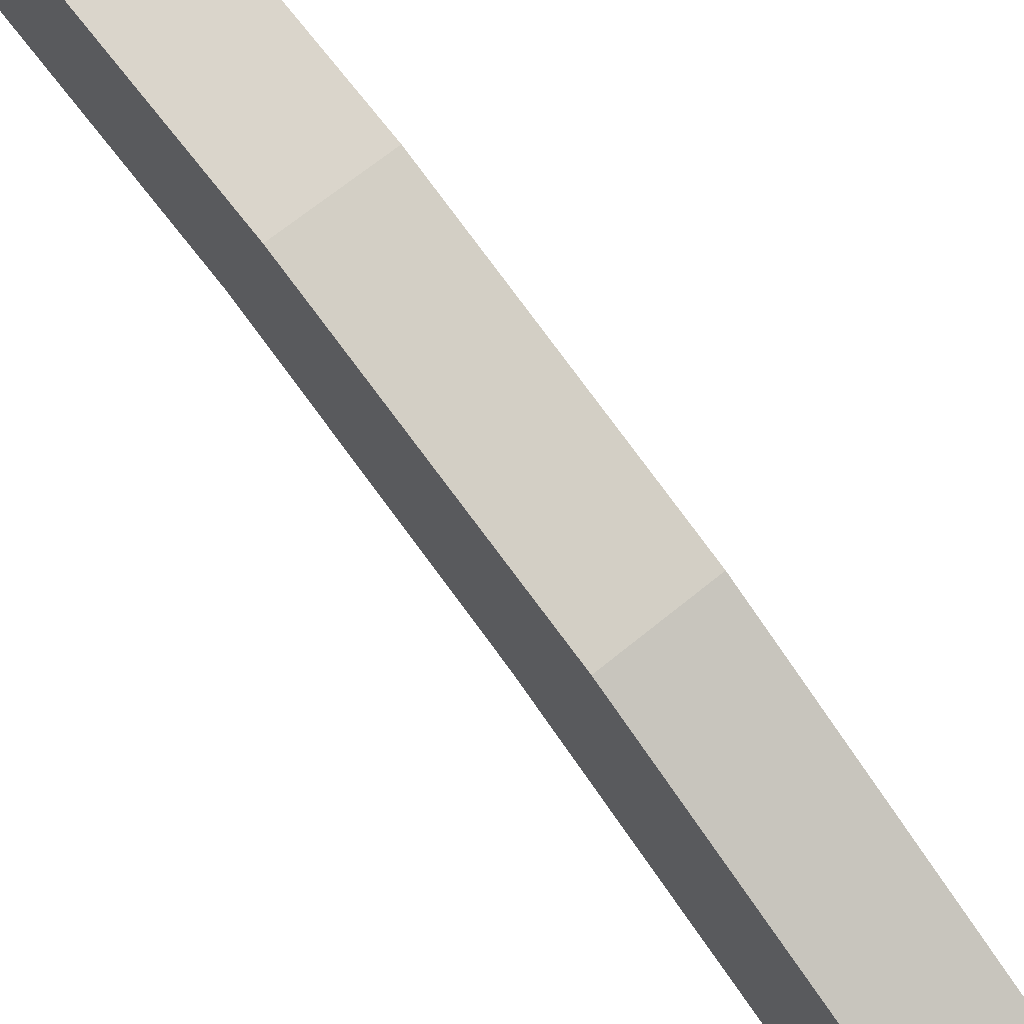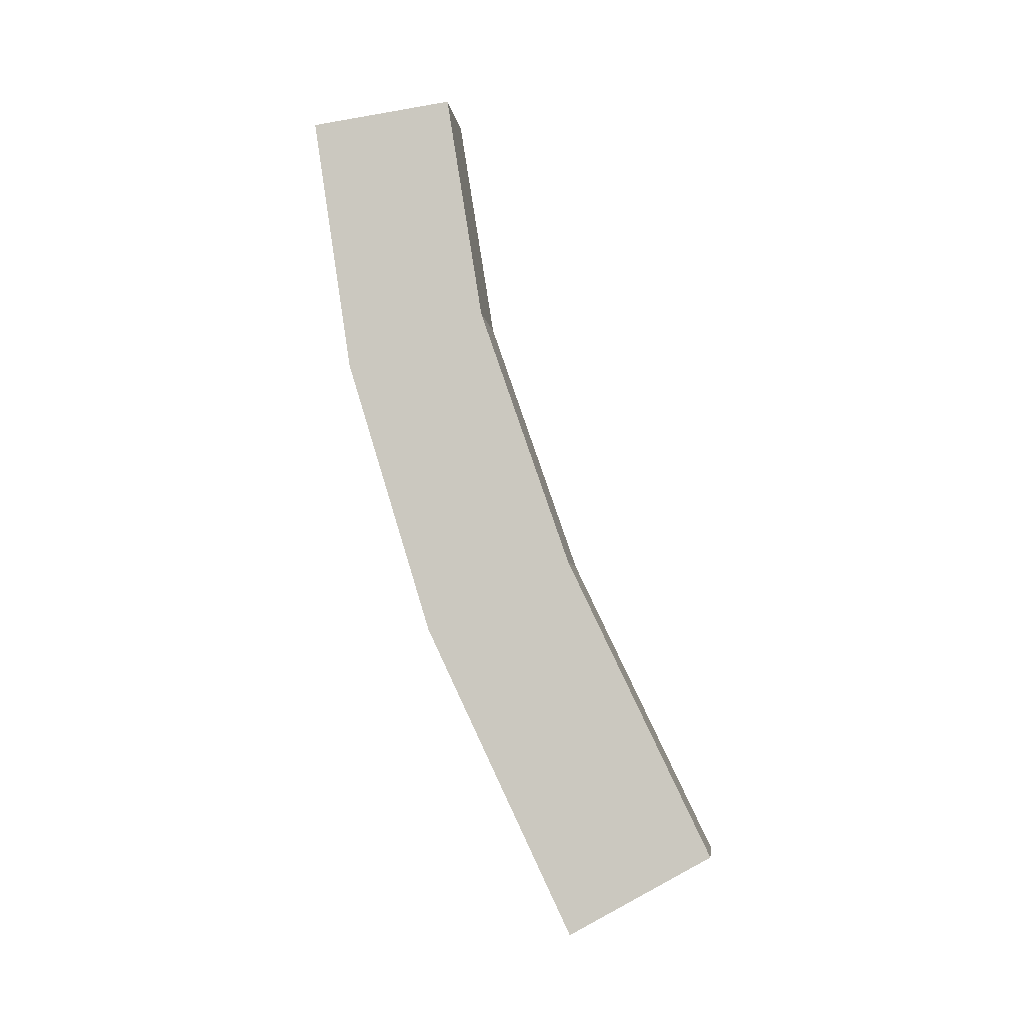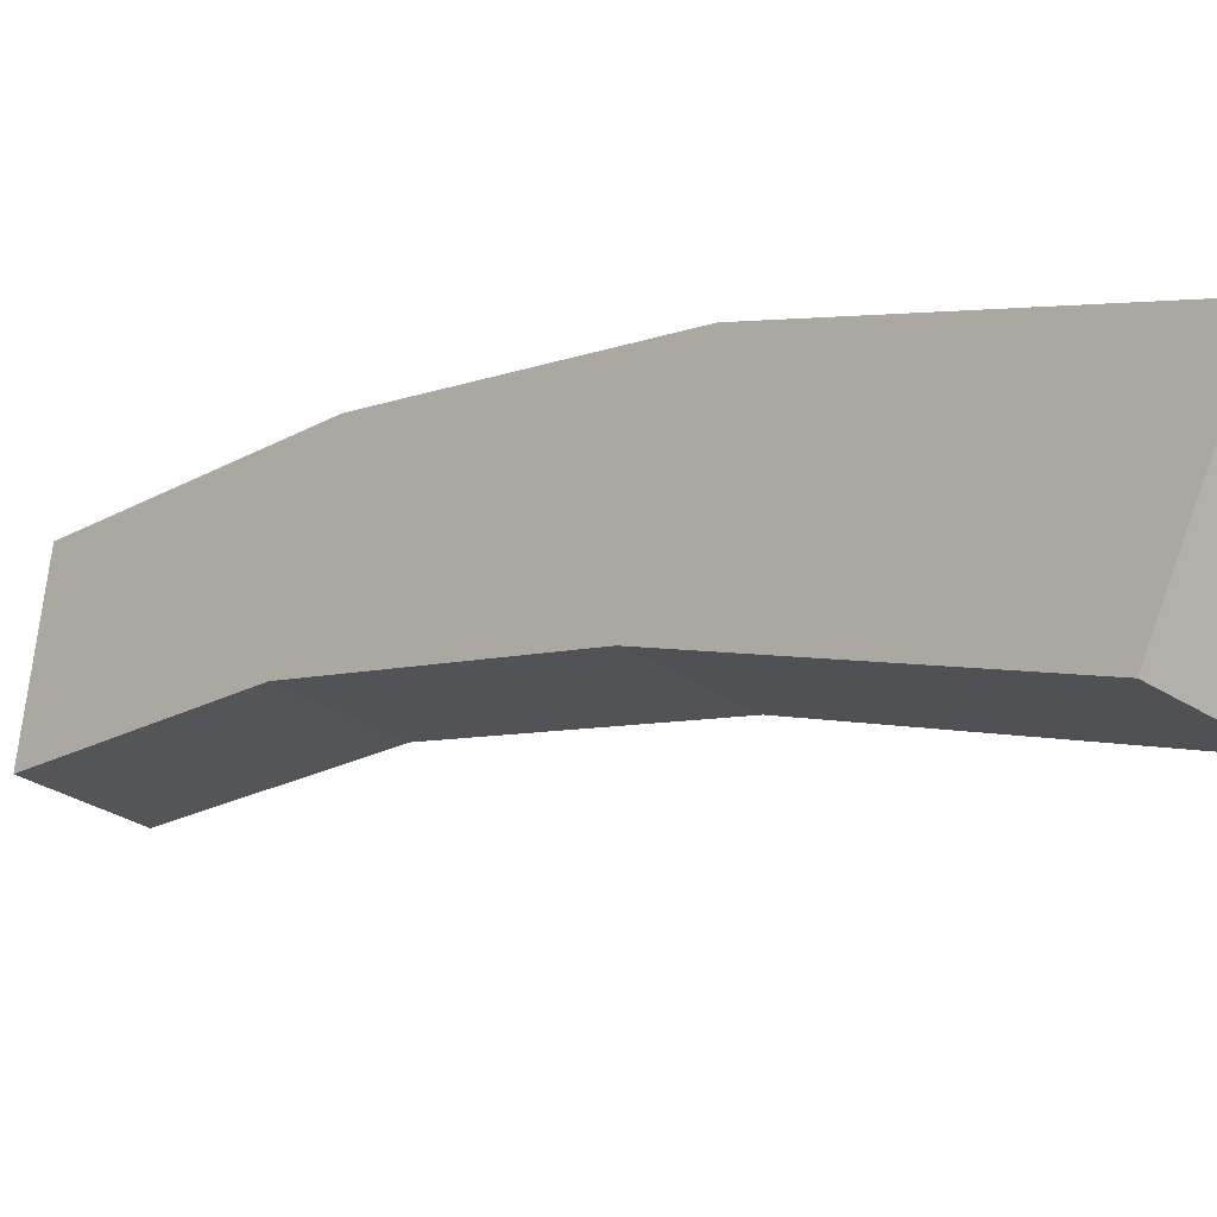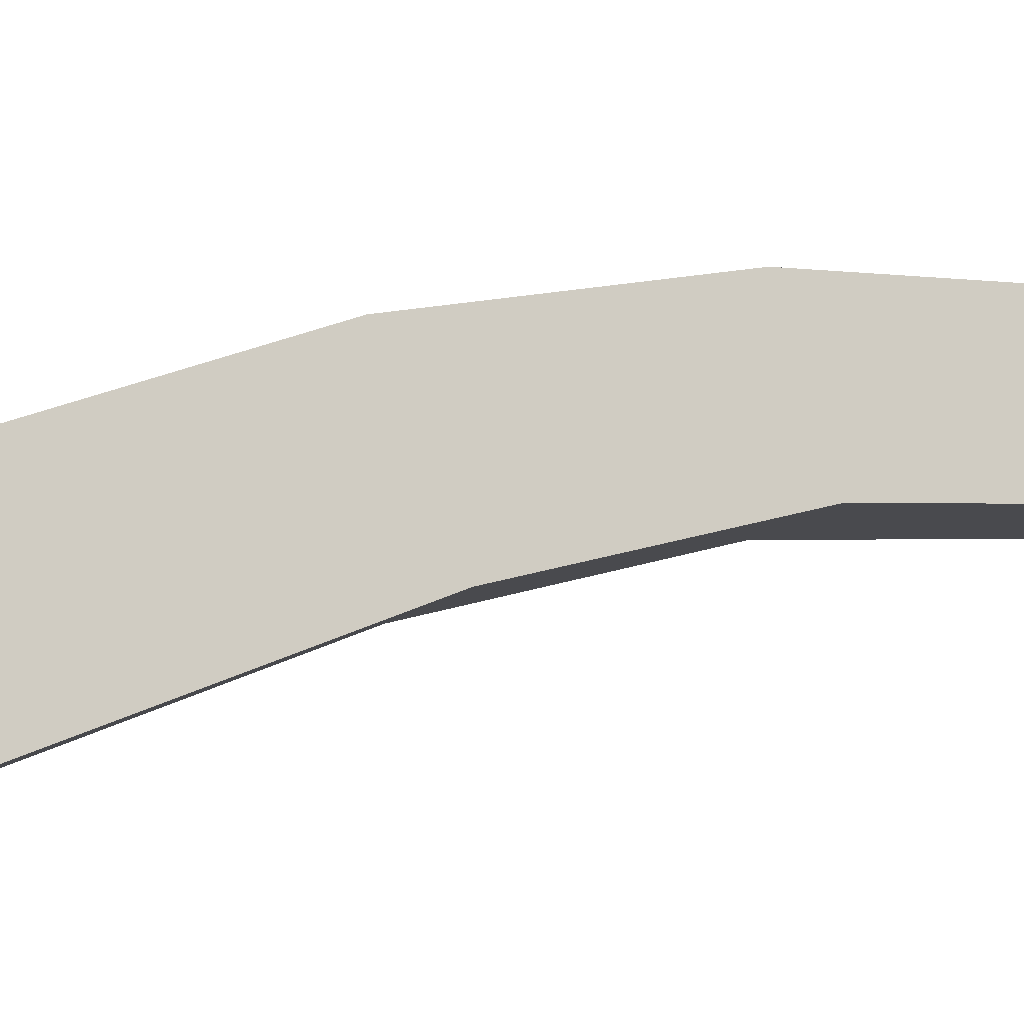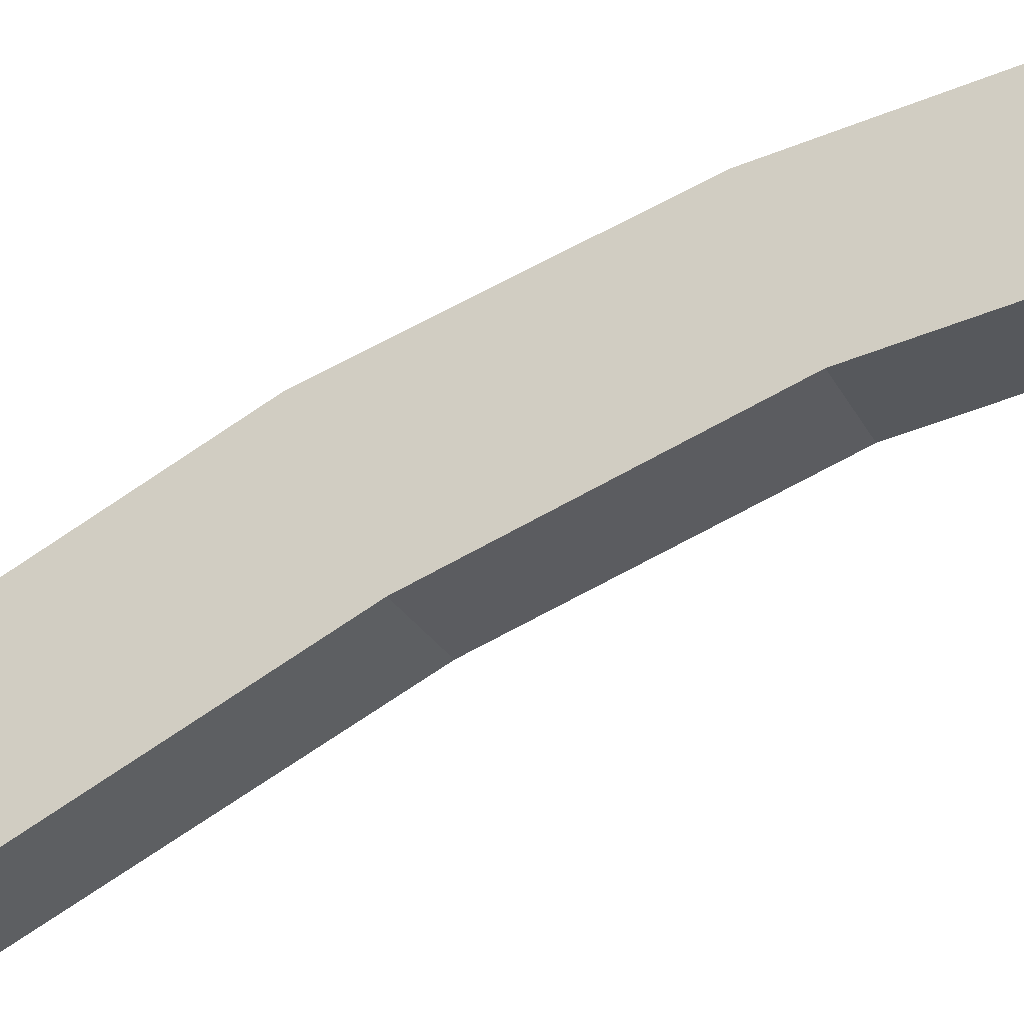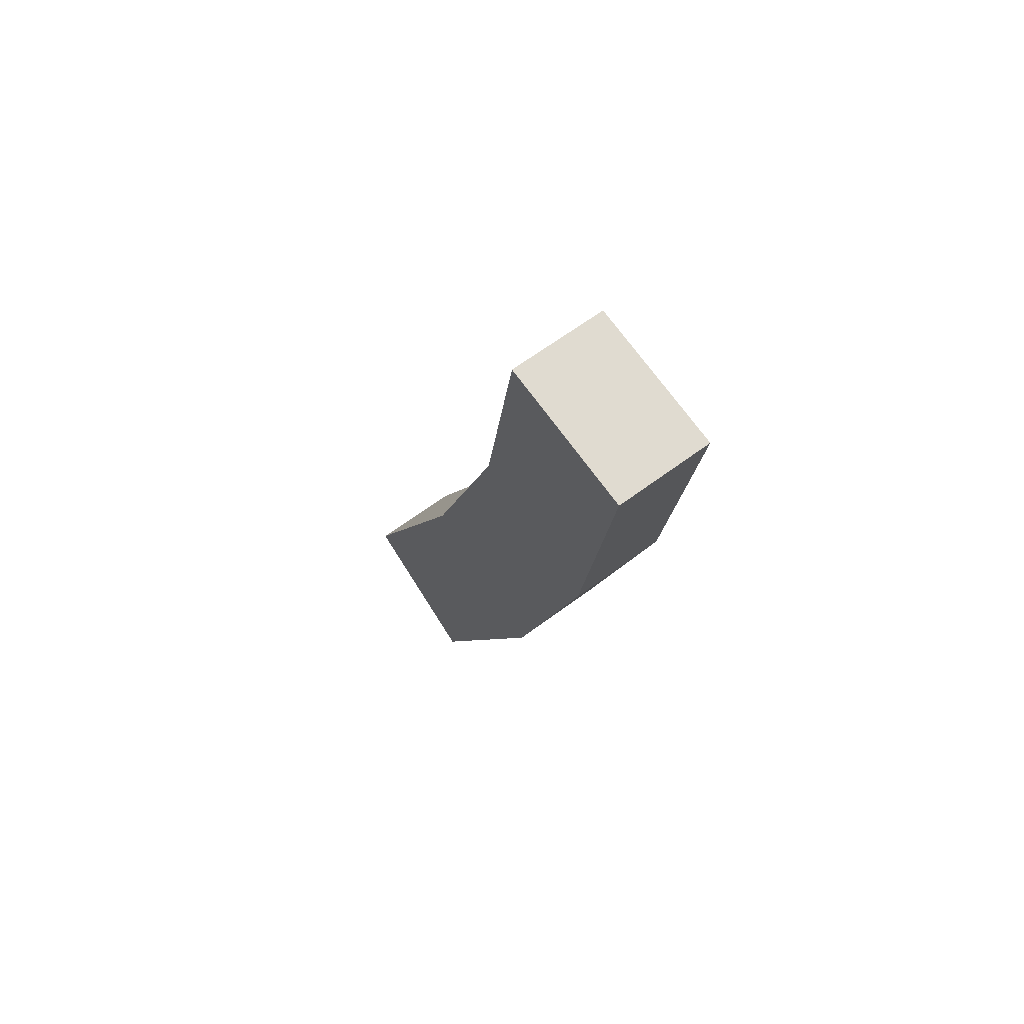
<metadata>
{"format":"obj","ext":"obj","renderer":"f3d","projection":"perspective","resolution":1024,"background":"white","views":[{"elev":68.1,"azim":140.7,"up":"+Y"},{"elev":-5.0,"azim":-83.1,"up":"+Z"},{"elev":-30.9,"azim":137.0,"up":"+Y"},{"elev":-16.6,"azim":-122.7,"up":"+Y"},{"elev":-26.4,"azim":-67.4,"up":"+Y"},{"elev":64.3,"azim":143.1,"up":"+Z"}]}
</metadata>
<code>
g mag_mpx_sig_mpx_std_9x19_30_LOD1
v -0.0113 0.02214 0.0235
v 0.0113 0.02214 0.0235
v 0.0113 -0.01188 0.02827
v -0.0113 -0.01188 0.02827
v -0.0113 -0.04226 -0.1779
v -0.0113 -0.07597 -0.1591
v 0.0113 -0.07597 -0.1591
v 0.0113 -0.04226 -0.1779
v -0.0113 0.02214 0.0235
v -0.0113 0.01275 -0.03844
v 0.0113 0.01275 -0.03844
v 0.0113 0.02214 0.0235
v 0.0113 0.02214 0.0235
v 0.0113 0.01275 -0.03844
v 0.0113 -0.02058 -0.0262
v 0.0113 -0.01188 0.02827
v 0.0113 -0.007582 -0.1046
v 0.0113 -0.04209 -0.0882
v 0.0113 -0.07597 -0.1591
v 0.0113 -0.04226 -0.1779
v 0.0113 -0.01188 0.02827
v 0.0113 -0.02058 -0.0262
v -0.0113 -0.02058 -0.0262
v -0.0113 -0.01188 0.02827
v -0.0113 -0.01188 0.02827
v -0.0113 -0.02058 -0.0262
v -0.0113 0.01275 -0.03844
v -0.0113 0.02214 0.0235
v -0.0113 -0.007582 -0.1046
v -0.0113 -0.04209 -0.0882
v -0.0113 -0.07597 -0.1591
v -0.0113 -0.04226 -0.1779
v 0.0113 0.01275 -0.03844
v -0.0113 0.01275 -0.03844
v -0.0113 -0.007582 -0.1046
v 0.0113 -0.007582 -0.1046
v -0.0113 -0.02058 -0.0262
v 0.0113 -0.02058 -0.0262
v 0.0113 -0.04209 -0.0882
v -0.0113 -0.04209 -0.0882
v 0.0113 -0.04226 -0.1779
v 0.0113 -0.007582 -0.1046
v -0.0113 -0.007582 -0.1046
v -0.0113 -0.04226 -0.1779
v -0.0113 -0.07597 -0.1591
v -0.0113 -0.04209 -0.0882
v 0.0113 -0.04209 -0.0882
v 0.0113 -0.07597 -0.1591
g mag_mpx_sig_mpx_std_9x19_30_LOD1_0
f 3 2 1
f 4 3 1
f 7 6 5
f 8 7 5
f 11 10 9
f 12 11 9
f 15 14 13
f 16 15 13
f 17 14 15
f 18 17 15
f 17 18 19
f 20 17 19
f 23 22 21
f 24 23 21
f 27 26 25
f 28 27 25
f 27 29 26
f 29 30 26
f 31 30 29
f 32 31 29
f 35 34 33
f 36 35 33
f 39 38 37
f 40 39 37
f 43 42 41
f 44 43 41
f 47 46 45
f 48 47 45

</code>
